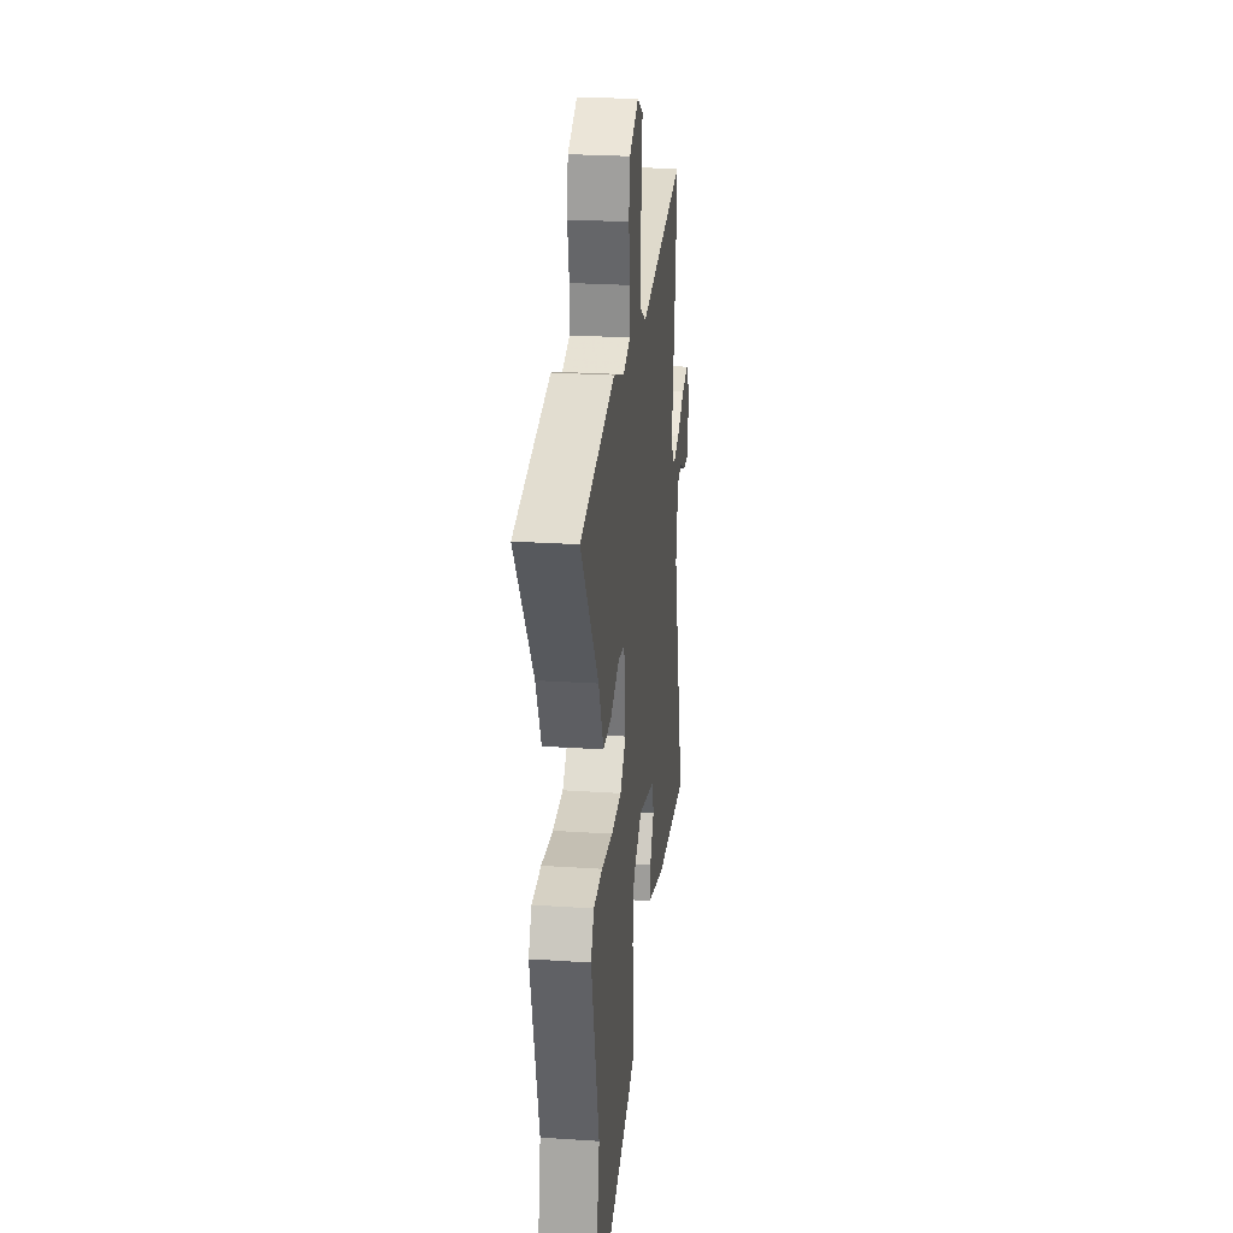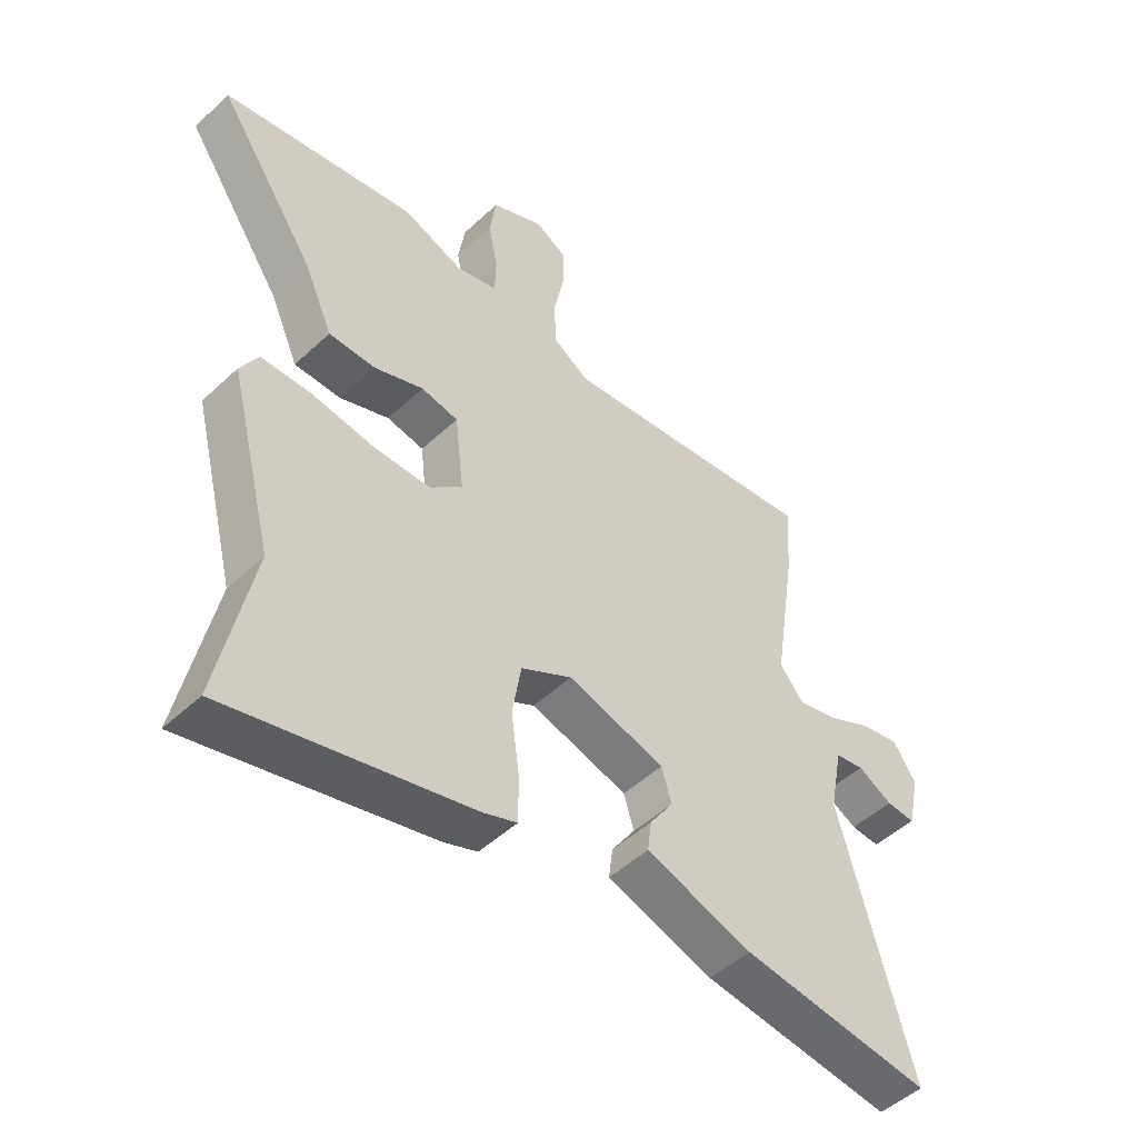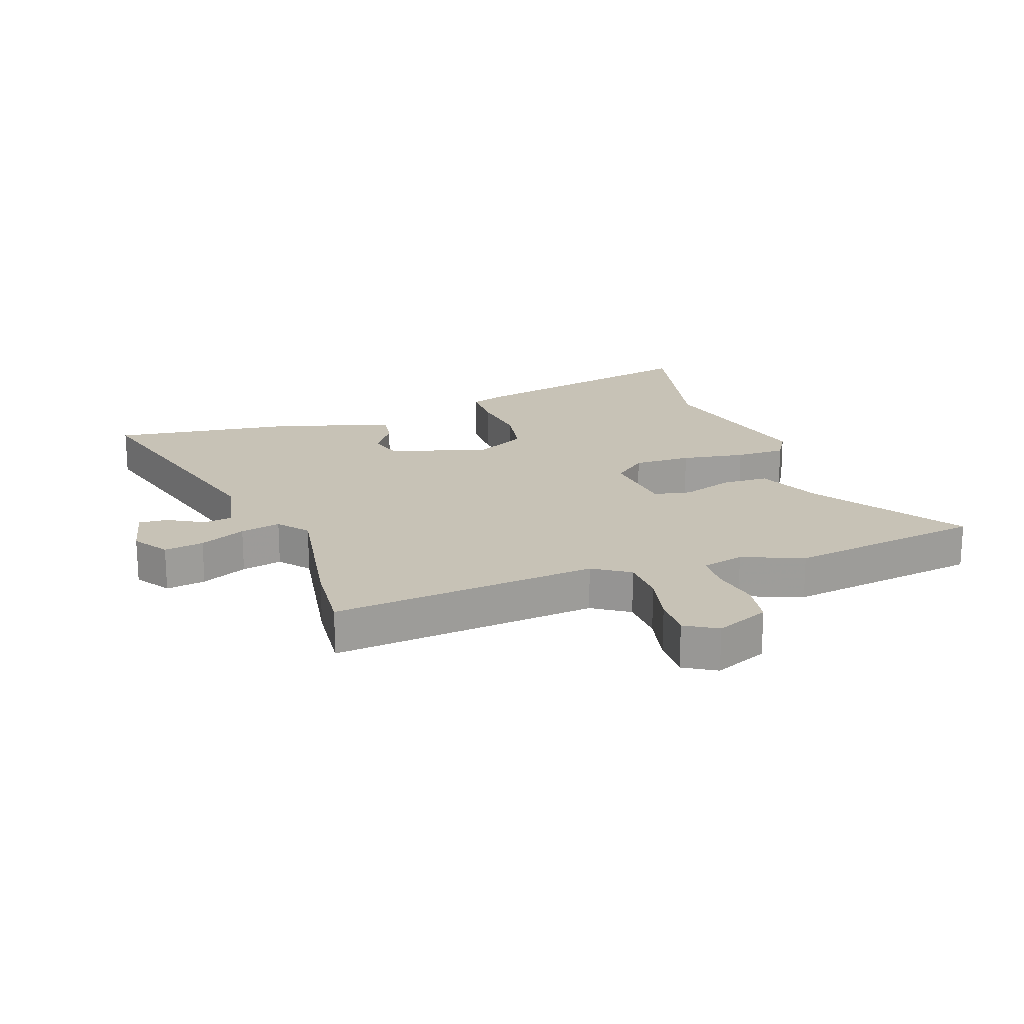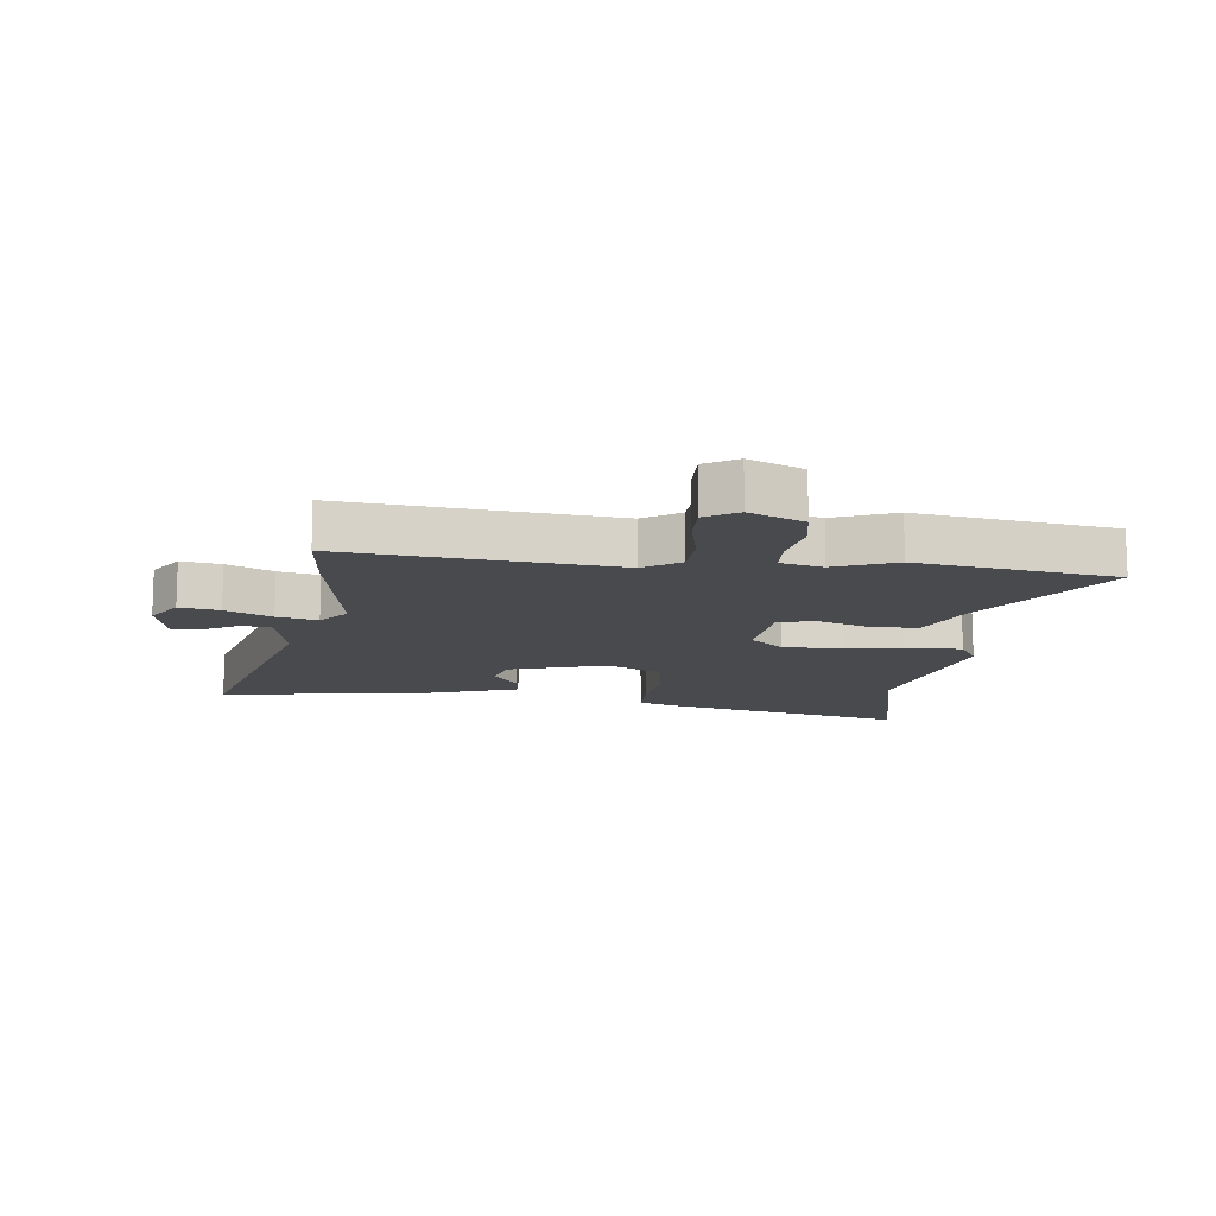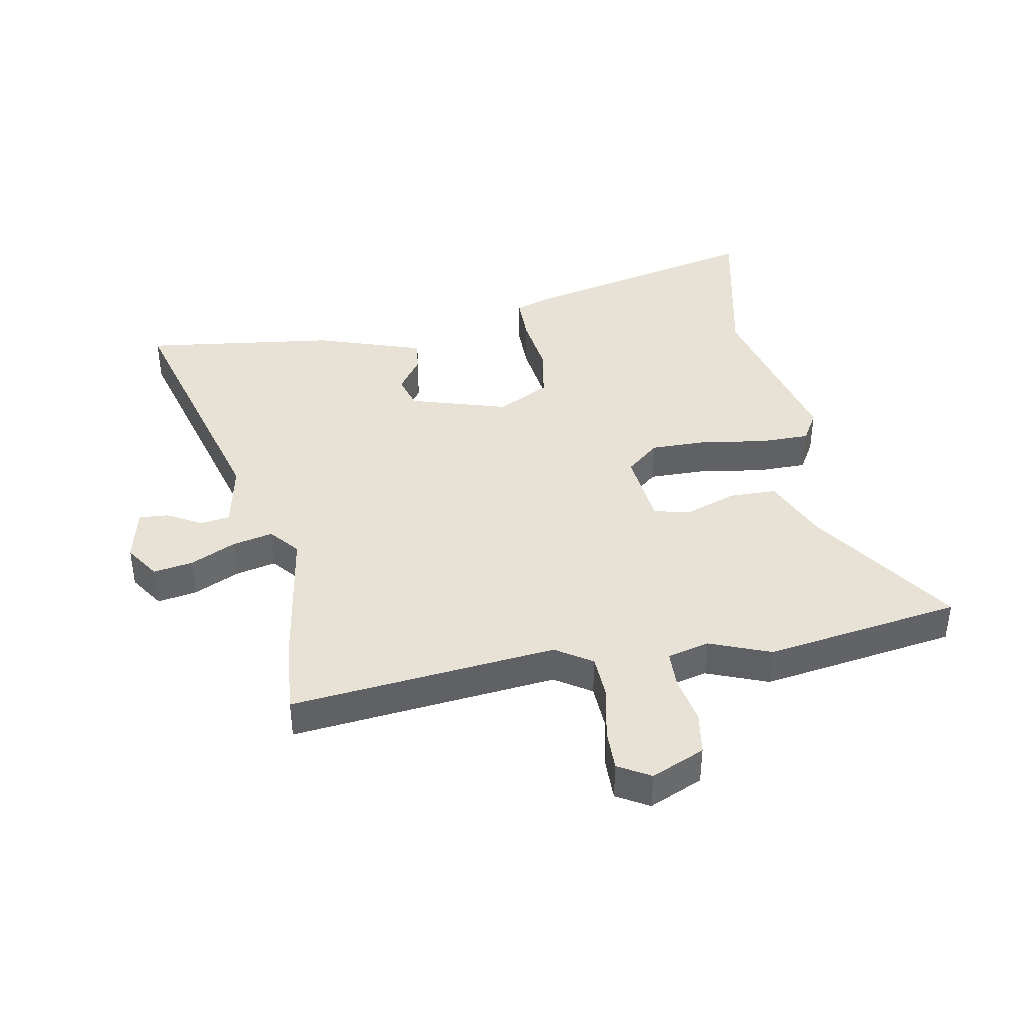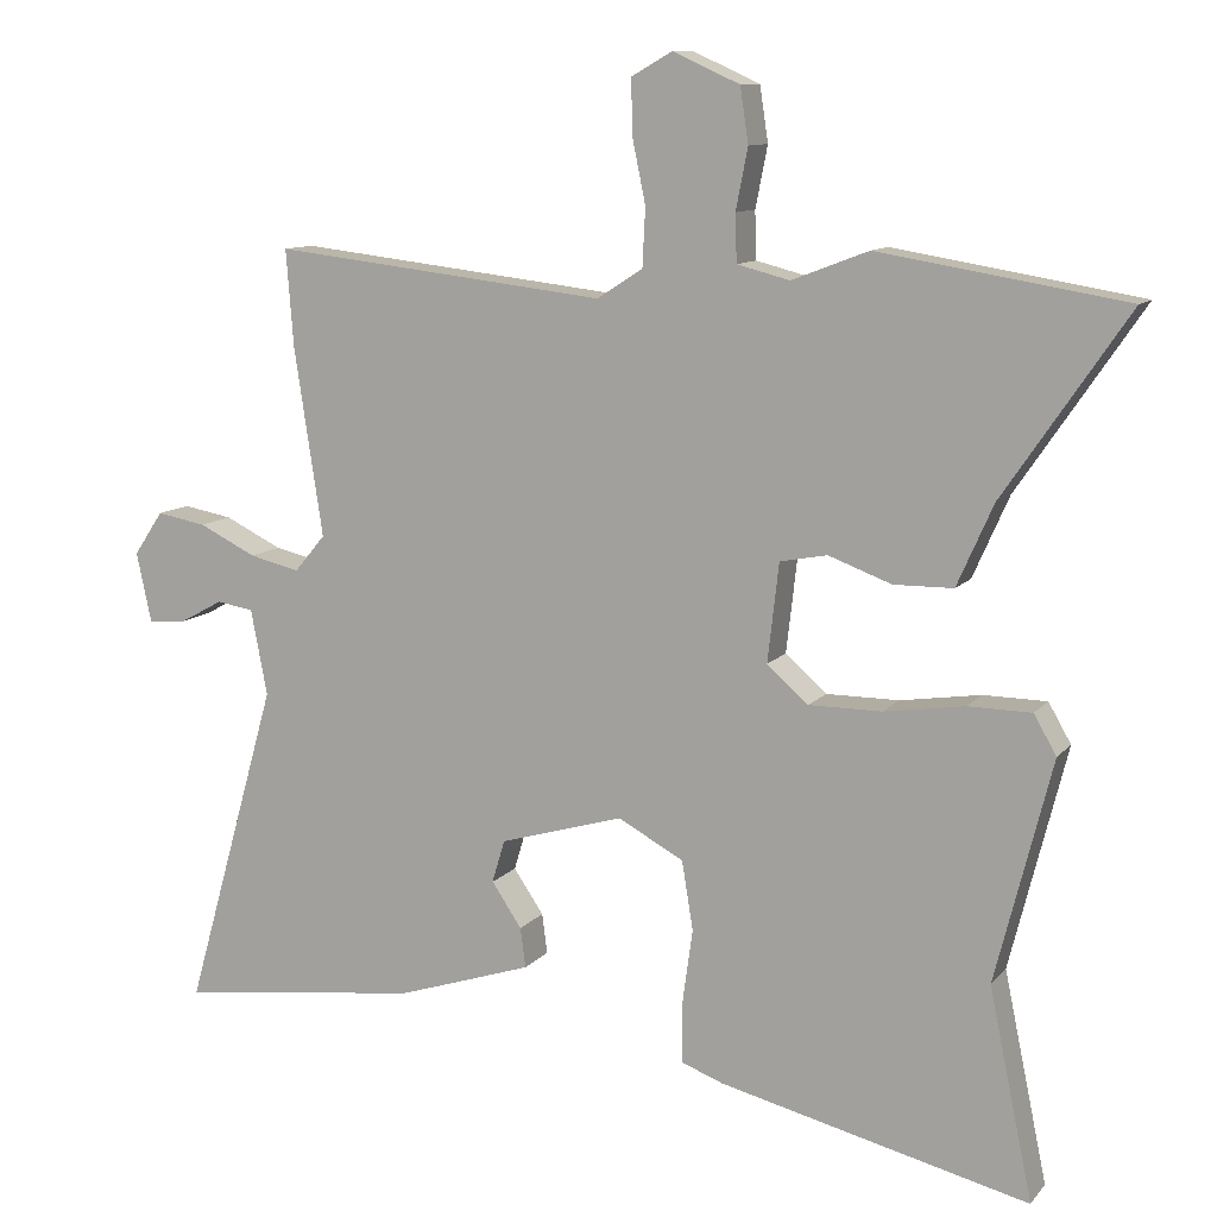
<metadata>
{"format":"obj","ext":"obj","renderer":"f3d","projection":"perspective","resolution":1024,"background":"white","views":[{"elev":26.1,"azim":96.0,"up":"+Z"},{"elev":-49.0,"azim":136.0,"up":"+Z"},{"elev":19.3,"azim":-18.6,"up":"+Y"},{"elev":-12.9,"azim":-5.9,"up":"+Y"},{"elev":40.3,"azim":-10.0,"up":"+Y"},{"elev":10.6,"azim":23.0,"up":"+Z"}]}
</metadata>
<code>
v 0.301 0.07 0.533
v 0.629 0.07 0.479
v 0.463 0.07 0.236
v 0.415 0.07 0.128
v 0.336 0.07 0.127
v 0.252 0.07 0.158
v 0.189 0.07 0.146
v 0.174 0.07 0.015
v 0.229 0.07 -0.033
v 0.326 0.07 -0.033
v 0.433 0.07 -0.017
v 0.517 0.07 -0.018
v 0.547 0.07 -0.07
v 0.472 0.07 -0.366
v 0.53 0.07 -0.644
v 0.118 0.07 -0.544
v 0.062 0.07 -0.523
v 0.062 0.07 -0.445
v 0.076 0.07 -0.343
v 0.061 0.07 -0.252
v -0.026 0.07 -0.205
v -0.191 0.07 -0.253
v -0.208 0.07 -0.31
v -0.168 0.07 -0.369
v -0.161 0.07 -0.422
v -0.28 0.07 -0.461
v -0.342 0.07 -0.481
v -0.666 0.07 -0.52
v -0.543 0.07 -0.085
v -0.565 0.07 0.029
v -0.614 0.07 0.037
v -0.673 0.07 0.005
v -0.722 0.07 0.002
v -0.742 0.07 0.095
v -0.703 0.07 0.153
v -0.637 0.07 0.141
v -0.561 0.07 0.104
v -0.494 0.07 0.088
v -0.453 0.07 0.137
v -0.491 0.07 0.386
v -0.501 0.07 0.515
v -0.057 0.07 0.464
v 0.004 0.07 0.503
v 0.008 0.07 0.58
v -0.01 0.07 0.667
v -0.011 0.07 0.738
v 0.043 0.07 0.769
v 0.132 0.07 0.729
v 0.143 0.07 0.656
v 0.127 0.07 0.575
v 0.129 0.07 0.512
v 0.199 0.07 0.494
v 0.301 0 0.533
v 0.629 0 0.479
v 0.463 0 0.236
v 0.415 0 0.128
v 0.336 0 0.127
v 0.252 0 0.158
v 0.189 0 0.146
v 0.174 0 0.015
v 0.229 0 -0.033
v 0.326 0 -0.033
v 0.433 0 -0.017
v 0.517 0 -0.018
v 0.547 0 -0.07
v 0.472 0 -0.366
v 0.53 0 -0.644
v 0.118 0 -0.544
v 0.062 0 -0.523
v 0.062 0 -0.445
v 0.076 0 -0.343
v 0.061 0 -0.252
v -0.026 0 -0.205
v -0.191 0 -0.253
v -0.208 0 -0.31
v -0.168 0 -0.369
v -0.161 0 -0.422
v -0.28 0 -0.461
v -0.342 0 -0.481
v -0.666 0 -0.52
v -0.543 0 -0.085
v -0.565 0 0.029
v -0.614 0 0.037
v -0.673 0 0.005
v -0.722 0 0.002
v -0.742 0 0.095
v -0.703 0 0.153
v -0.637 0 0.141
v -0.561 0 0.104
v -0.494 0 0.088
v -0.453 0 0.137
v -0.491 0 0.386
v -0.501 0 0.515
v -0.057 0 0.464
v 0.004 0 0.503
v 0.008 0 0.58
v -0.01 0 0.667
v -0.011 0 0.738
v 0.043 0 0.769
v 0.132 0 0.729
v 0.143 0 0.656
v 0.127 0 0.575
v 0.129 0 0.512
v 0.199 0 0.494
f 48 49 50
f 47 48 50
f 46 47 50
f 45 46 50
f 44 45 50
f 43 44 50 51
f 42 43 51 52
f 39 40 41 42
f 38 39 42 52
f 35 36 37
f 34 35 37
f 33 34 37
f 32 33 37
f 31 32 37
f 30 31 37 38
f 1 2 3
f 52 1 3
f 38 52 3
f 30 38 3
f 29 30 3
f 27 28 29
f 26 27 29
f 25 26 29
f 24 25 29
f 23 24 29
f 17 18 19
f 16 17 19
f 15 16 19
f 14 15 19
f 14 19 20
f 13 14 20
f 12 13 20
f 11 12 20
f 10 11 20
f 9 10 20 21
f 3 4 5 6
f 3 6 7
f 29 3 7
f 22 23 29
f 21 22 29
f 9 21 29
f 8 9 29
f 7 8 29
f 102 101 100
f 102 100 99
f 102 99 98
f 102 98 97
f 102 97 96
f 103 102 96 95
f 104 103 95 94
f 94 93 92 91
f 104 94 91 90
f 89 88 87
f 89 87 86
f 89 86 85
f 89 85 84
f 89 84 83
f 90 89 83 82
f 55 54 53
f 55 53 104
f 55 104 90
f 55 90 82
f 55 82 81
f 81 80 79
f 81 79 78
f 81 78 77
f 81 77 76
f 81 76 75
f 71 70 69
f 71 69 68
f 71 68 67
f 71 67 66
f 72 71 66
f 72 66 65
f 72 65 64
f 72 64 63
f 72 63 62
f 73 72 62 61
f 58 57 56 55
f 59 58 55
f 59 55 81
f 81 75 74
f 81 74 73
f 81 73 61
f 81 61 60
f 81 60 59
f 1 53 54 2
f 2 54 55 3
f 3 55 56 4
f 4 56 57 5
f 5 57 58 6
f 6 58 59 7
f 7 59 60 8
f 8 60 61 9
f 9 61 62 10
f 10 62 63 11
f 11 63 64 12
f 12 64 65 13
f 13 65 66 14
f 14 66 67 15
f 15 67 68 16
f 16 68 69 17
f 17 69 70 18
f 18 70 71 19
f 19 71 72 20
f 20 72 73 21
f 21 73 74 22
f 22 74 75 23
f 23 75 76 24
f 24 76 77 25
f 25 77 78 26
f 26 78 79 27
f 27 79 80 28
f 28 80 81 29
f 29 81 82 30
f 30 82 83 31
f 31 83 84 32
f 32 84 85 33
f 33 85 86 34
f 34 86 87 35
f 35 87 88 36
f 36 88 89 37
f 37 89 90 38
f 38 90 91 39
f 39 91 92 40
f 40 92 93 41
f 41 93 94 42
f 42 94 95 43
f 43 95 96 44
f 44 96 97 45
f 45 97 98 46
f 46 98 99 47
f 47 99 100 48
f 48 100 101 49
f 49 101 102 50
f 50 102 103 51
f 51 103 104 52
f 52 104 53 1

</code>
